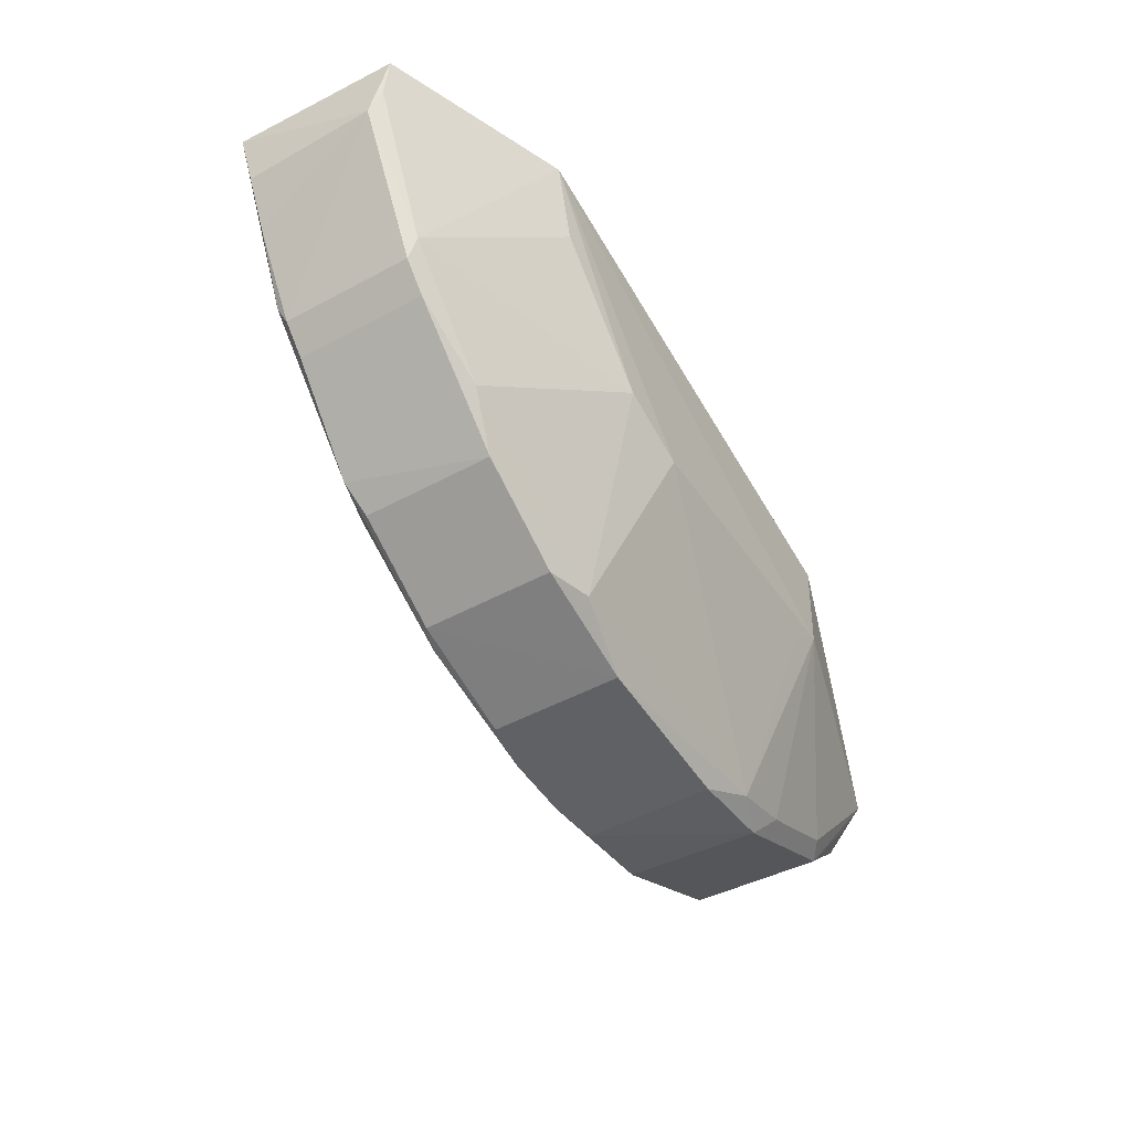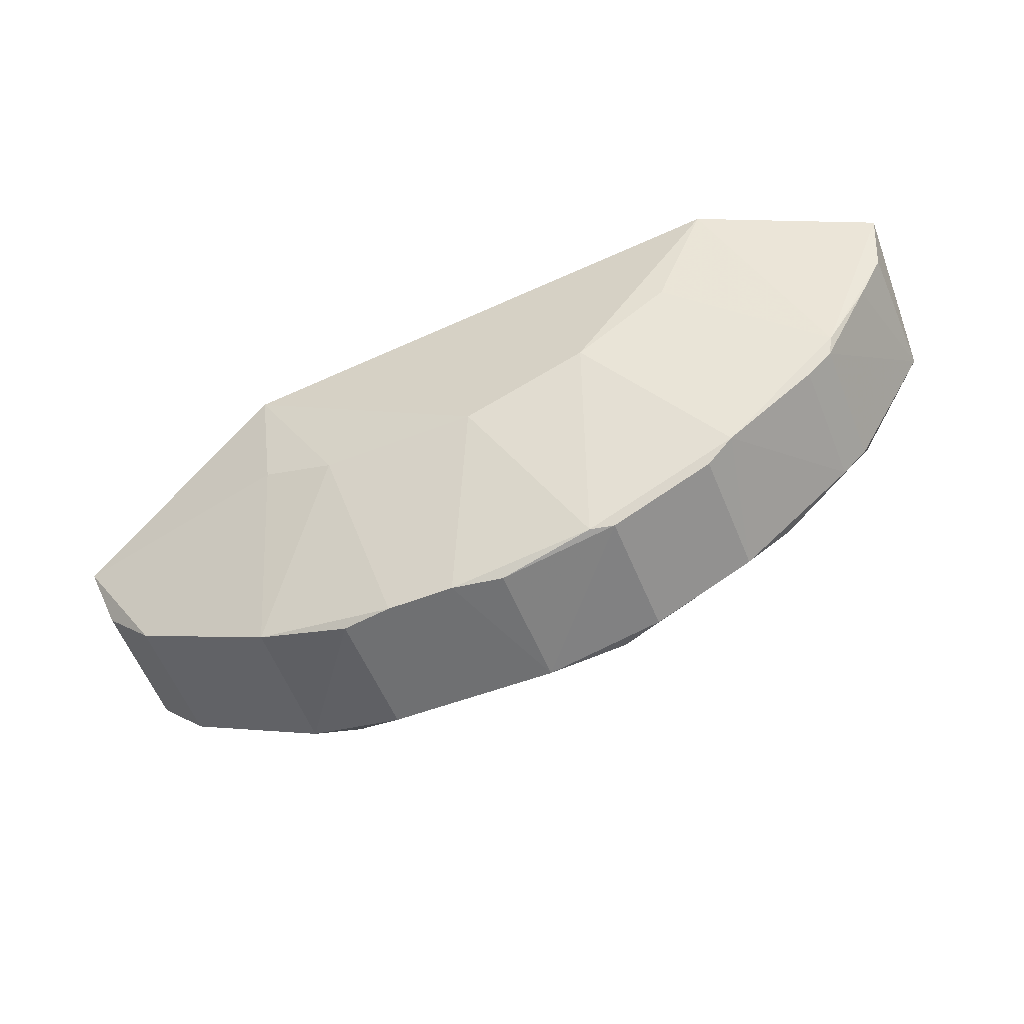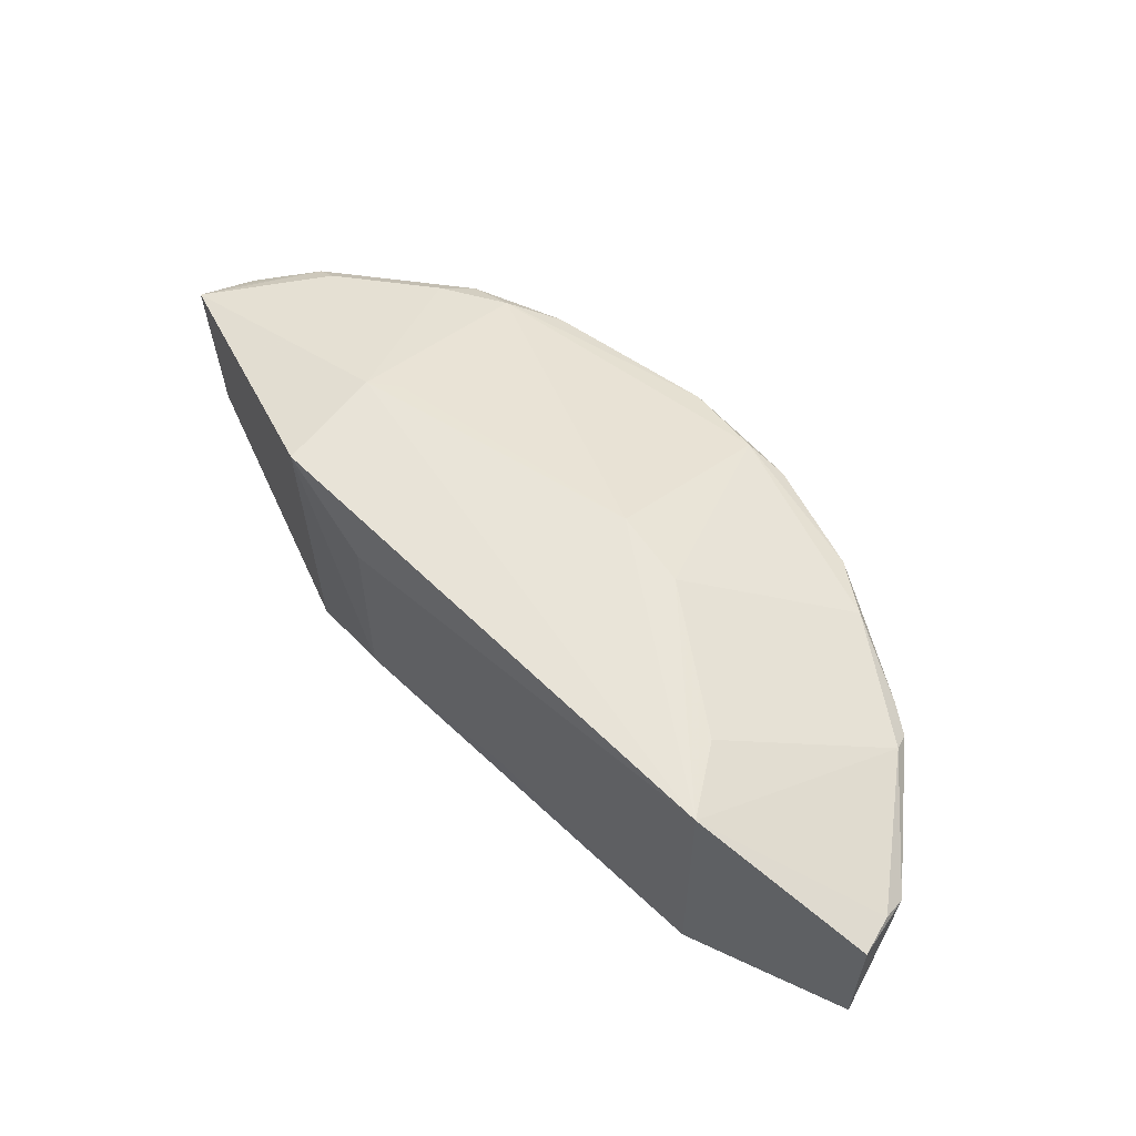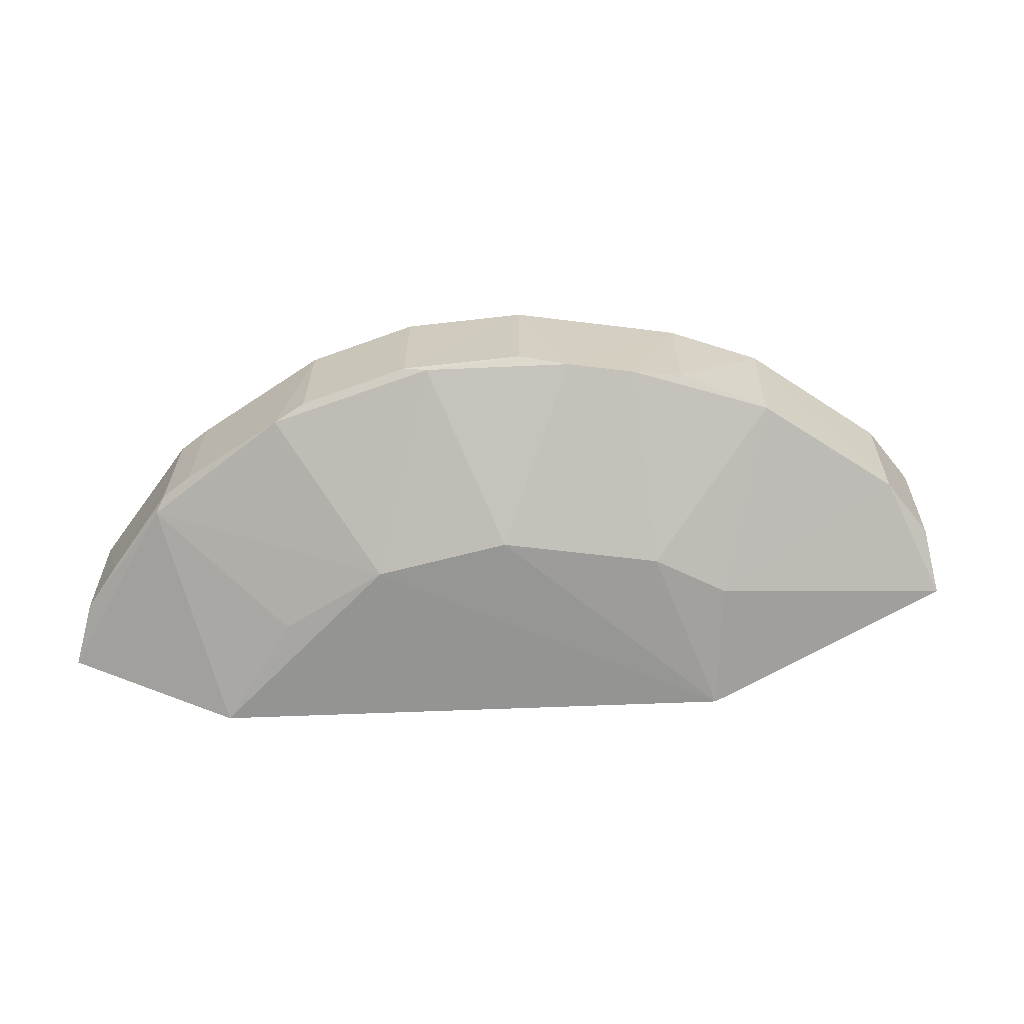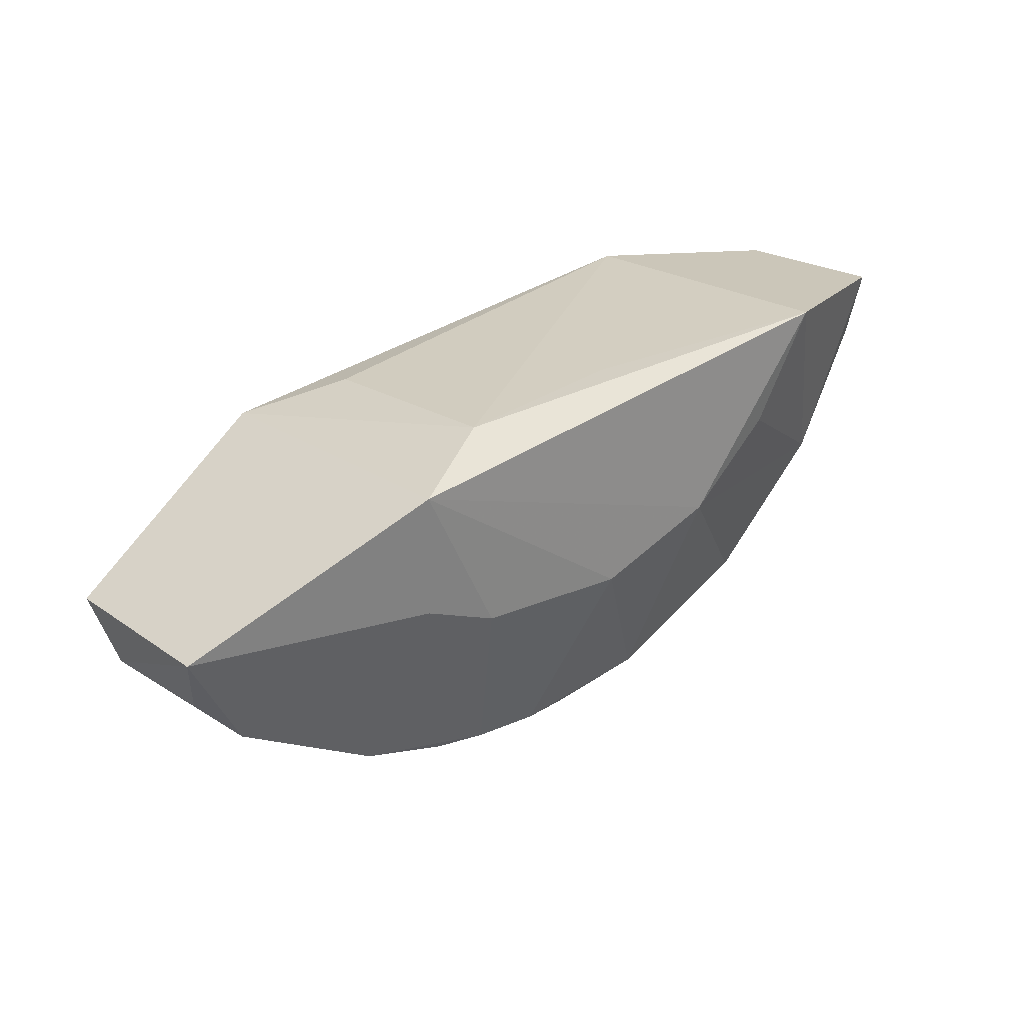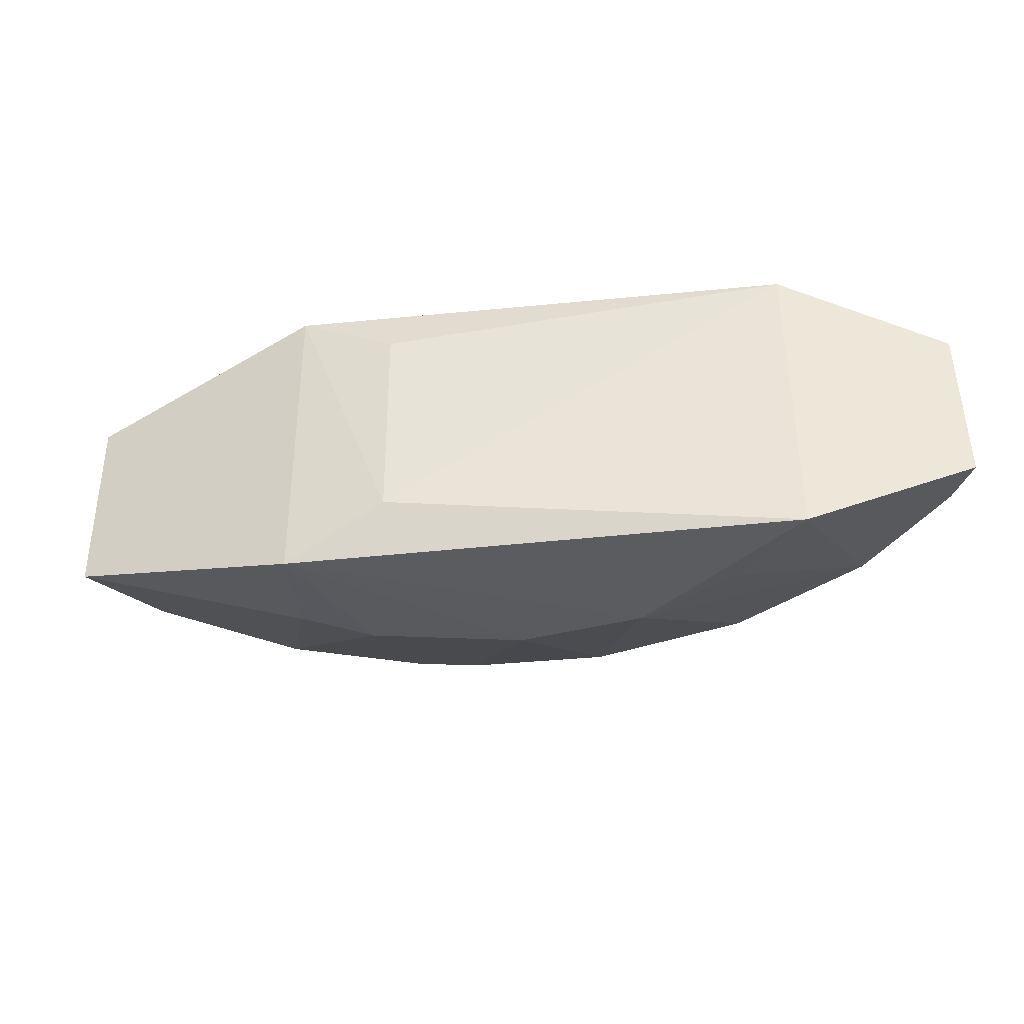
<metadata>
{"format":"obj","ext":"obj","renderer":"f3d","projection":"perspective","resolution":1024,"background":"white","views":[{"elev":-49.4,"azim":120.8,"up":"+Z"},{"elev":-55.3,"azim":22.0,"up":"+Z"},{"elev":62.0,"azim":34.8,"up":"+Y"},{"elev":-64.5,"azim":173.4,"up":"+Y"},{"elev":21.8,"azim":-39.6,"up":"+Z"},{"elev":-36.5,"azim":-2.0,"up":"+Y"}]}
</metadata>
<code>
v 0.01618 -0.005367 -0.1644
v 0.01631 -0.0105 -0.1644
v 0.009292 -0.006 -0.1747
v -0.005735 -0.006 -0.1765
v -0.005267 -0.013 -0.1668
v -0.00503 -0.003 -0.1702
v 0.01369 -0.006 -0.1708
v 0.01065 -0.003071 -0.1641
v 0.005416 -0.01023 -0.1764
v 0.004864 -0.005545 -0.1763
v -0.01231 -0.005 -0.1707
v 0.01614 -0.006 -0.1665
v 0.01076 -0.0128 -0.1642
v 0.01378 -0.005637 -0.1702
v 0.01369 -0.01 -0.1708
v -0.0102 -0.01013 -0.1741
v -0.004352 -0.005503 -0.1763
v 0.002503 -0.006 -0.1771
v 0.006143 -0.006 -0.1763
v 0.006158 -0.00324 -0.17
v -0.005267 -0.003 -0.1668
v -0.002228 -0.0113 -0.1658
v 0.002339 -0.01261 -0.1716
v 0.01608 -0.005583 -0.1657
v 0.01065 -0.005634 -0.1733
v 0.01386 -0.01024 -0.1703
v 0.01602 -0.01013 -0.1664
v 0.009292 -0.01 -0.1747
v -0.002767 -0.01 -0.1771
v -0.01027 -0.006 -0.1742
v -0.01233 -0.01097 -0.1708
v 0.003902 -0.003173 -0.1708
v -0.009622 -0.005541 -0.174
v -0.002767 -0.006 -0.1771
v 0.006146 -0.01 -0.1763
v 0.009696 -0.003251 -0.1664
v 0.003171 -0.01105 -0.1651
v -0.002257 -0.004571 -0.1659
v 0.006226 -0.01263 -0.1701
v 0.0129 -0.006 -0.1716
v 0.01522 -0.01011 -0.168
v 0.01014 -0.01021 -0.174
v -0.005661 -0.01017 -0.1763
v 0.0009236 -0.01024 -0.1771
v -0.01184 -0.006 -0.1726
v -0.00494 -0.0125 -0.1707
v -0.004156 -0.003222 -0.1707
v -0.00647 -0.005529 -0.1756
v 0.002501 -0.01 -0.1771
v 0.009095 -0.01247 -0.1677
v 0.0129 -0.01 -0.1716
v -0.001193 -0.01022 -0.1771
v -0.01174 -0.01014 -0.1725
v -0.01185 -0.005457 -0.1719
v -0.002594 -0.01256 -0.1716
f 8 2 1
f 12 1 2
f 13 2 8
f 14 12 7
f 15 7 12
f 18 17 10
f 19 10 3
f 19 18 10
f 21 8 6
f 21 6 11
f 21 11 5
f 22 5 13
f 22 21 5
f 24 14 8
f 24 8 1
f 24 1 12
f 24 12 14
f 25 14 7
f 25 20 14
f 25 3 10
f 25 10 20
f 26 2 13
f 27 12 2
f 27 2 26
f 30 4 16
f 31 5 11
f 32 10 17
f 32 20 10
f 32 6 8
f 32 8 20
f 33 11 6
f 33 30 11
f 34 4 17
f 34 17 18
f 34 29 4
f 35 18 19
f 35 28 9
f 35 19 3
f 35 3 28
f 36 20 8
f 36 8 14
f 36 14 20
f 37 22 13
f 37 13 8
f 37 8 22
f 38 22 8
f 38 8 21
f 38 21 22
f 39 13 5
f 39 5 23
f 39 23 9
f 40 25 7
f 40 3 25
f 40 7 15
f 41 15 12
f 41 12 27
f 41 27 26
f 41 26 15
f 42 15 26
f 42 26 39
f 42 39 9
f 42 9 28
f 42 28 3
f 42 3 40
f 43 16 4
f 43 4 29
f 44 9 23
f 44 34 18
f 45 30 16
f 45 31 11
f 46 5 31
f 46 31 16
f 46 16 43
f 47 32 17
f 47 17 6
f 47 6 32
f 48 33 6
f 48 6 17
f 48 17 4
f 48 4 30
f 48 30 33
f 49 35 9
f 49 18 35
f 49 44 18
f 49 9 44
f 50 39 26
f 50 26 13
f 50 13 39
f 51 42 40
f 51 40 15
f 51 15 42
f 52 43 29
f 52 29 34
f 52 34 44
f 53 45 16
f 53 16 31
f 53 31 45
f 54 45 11
f 54 11 30
f 54 30 45
f 55 23 5
f 55 5 46
f 55 46 43
f 55 43 52
f 55 52 44
f 55 44 23

</code>
